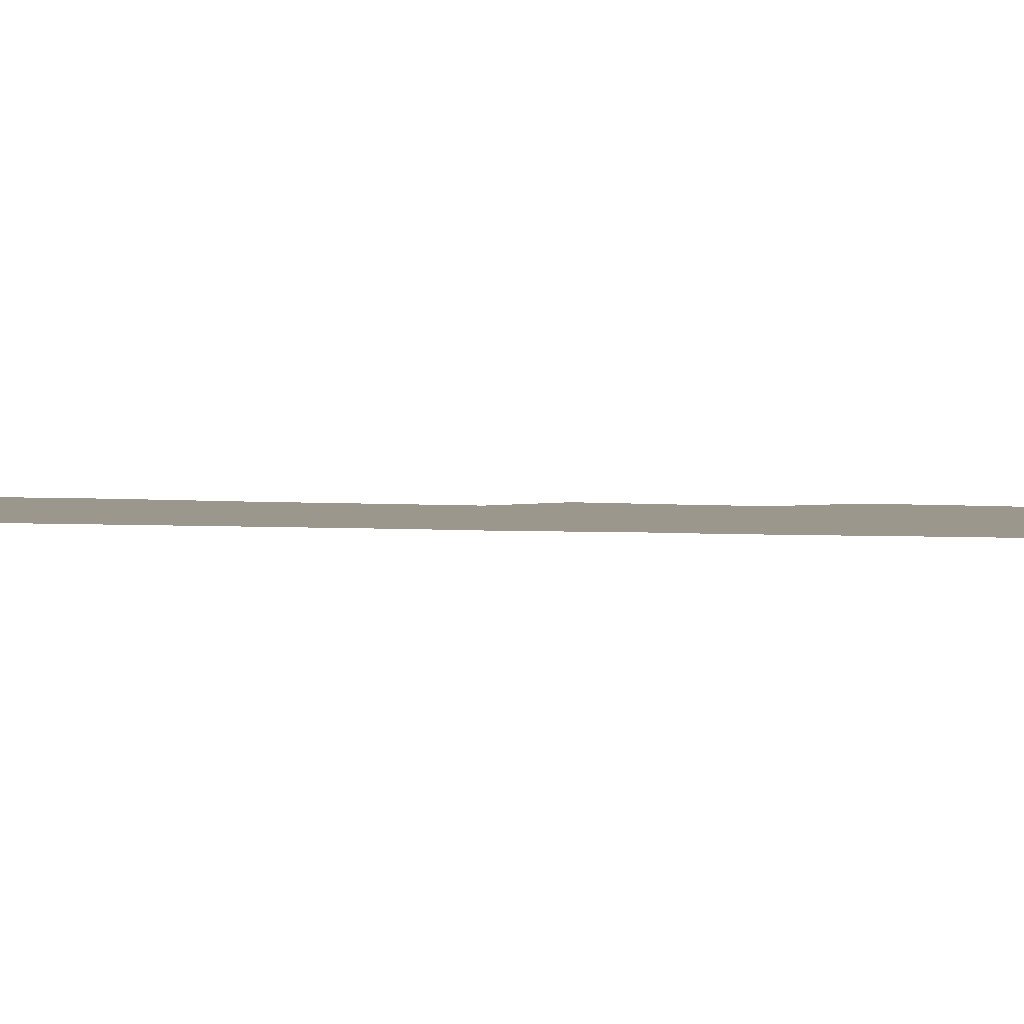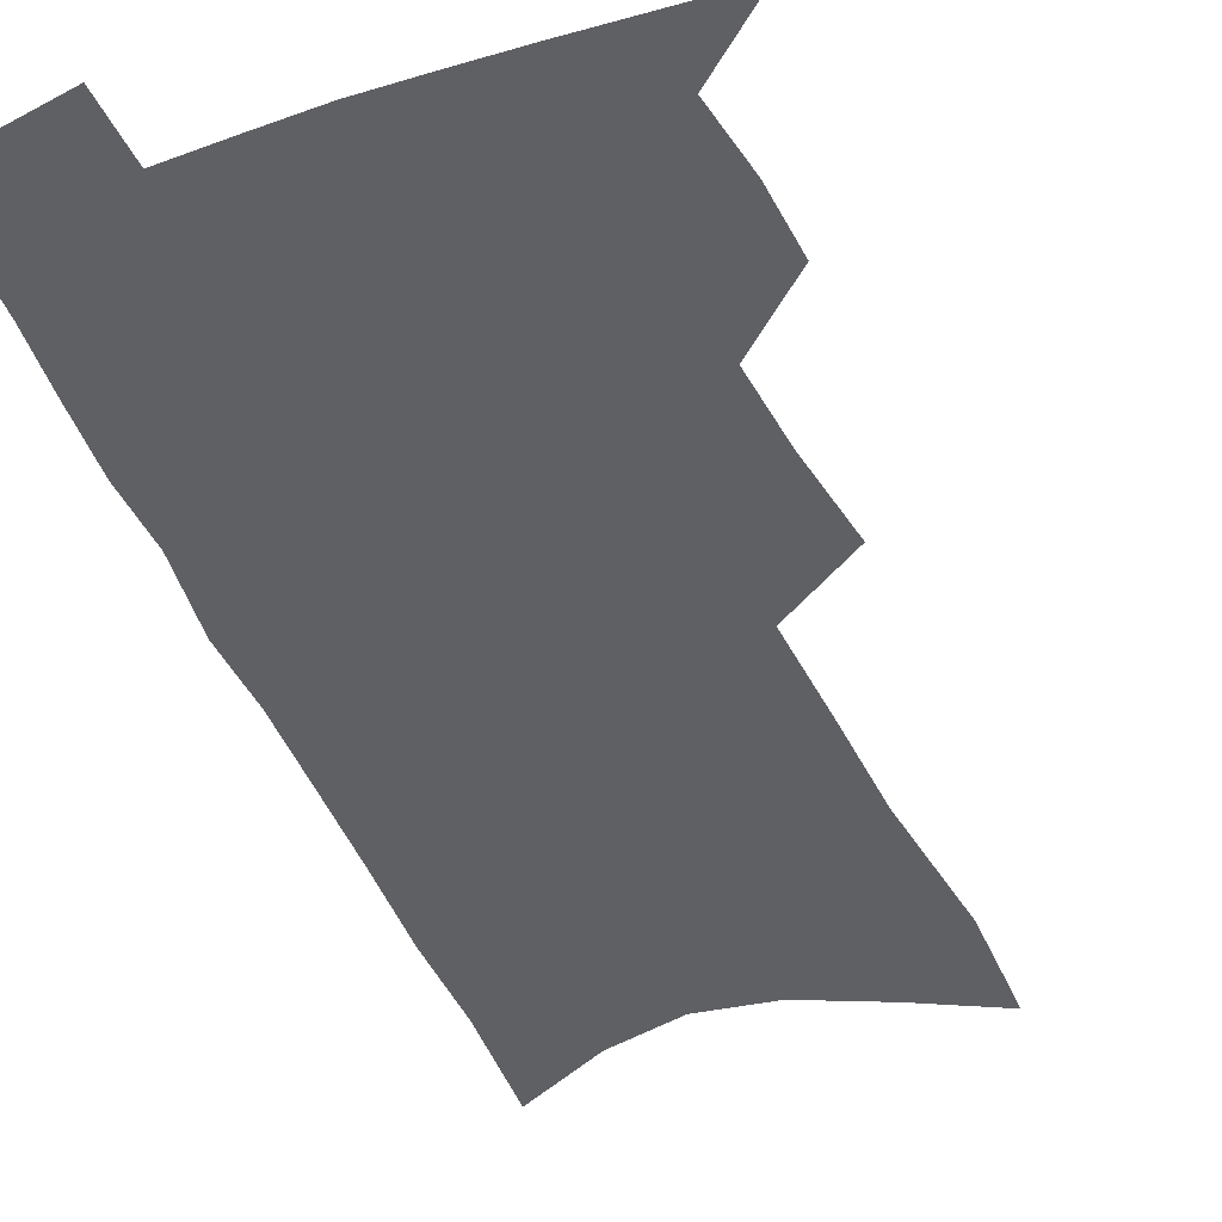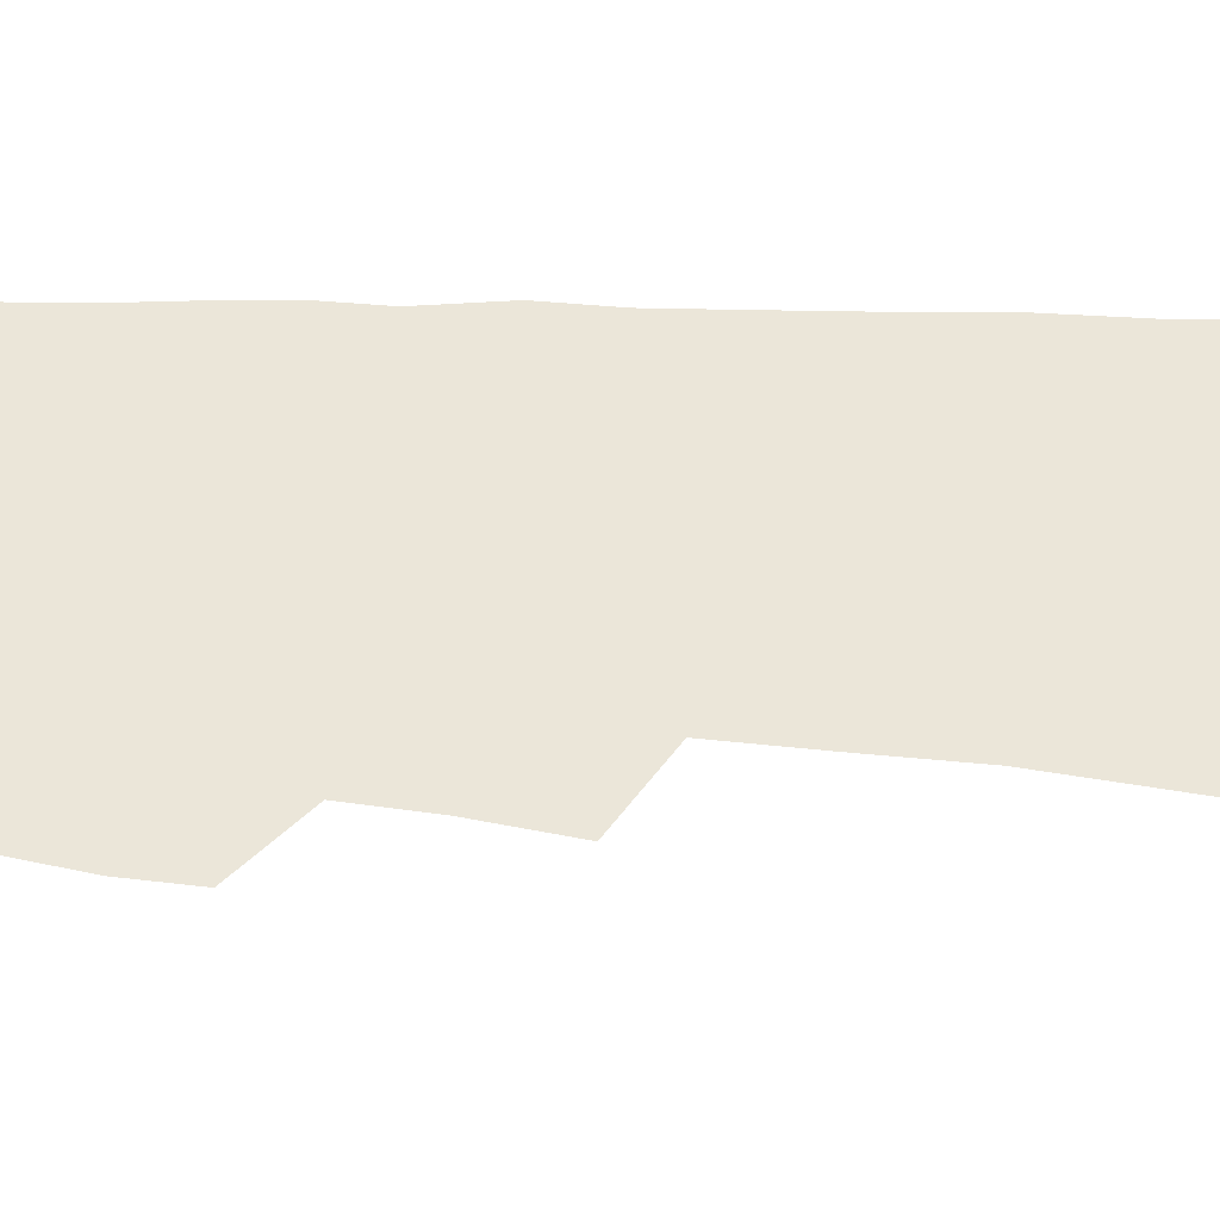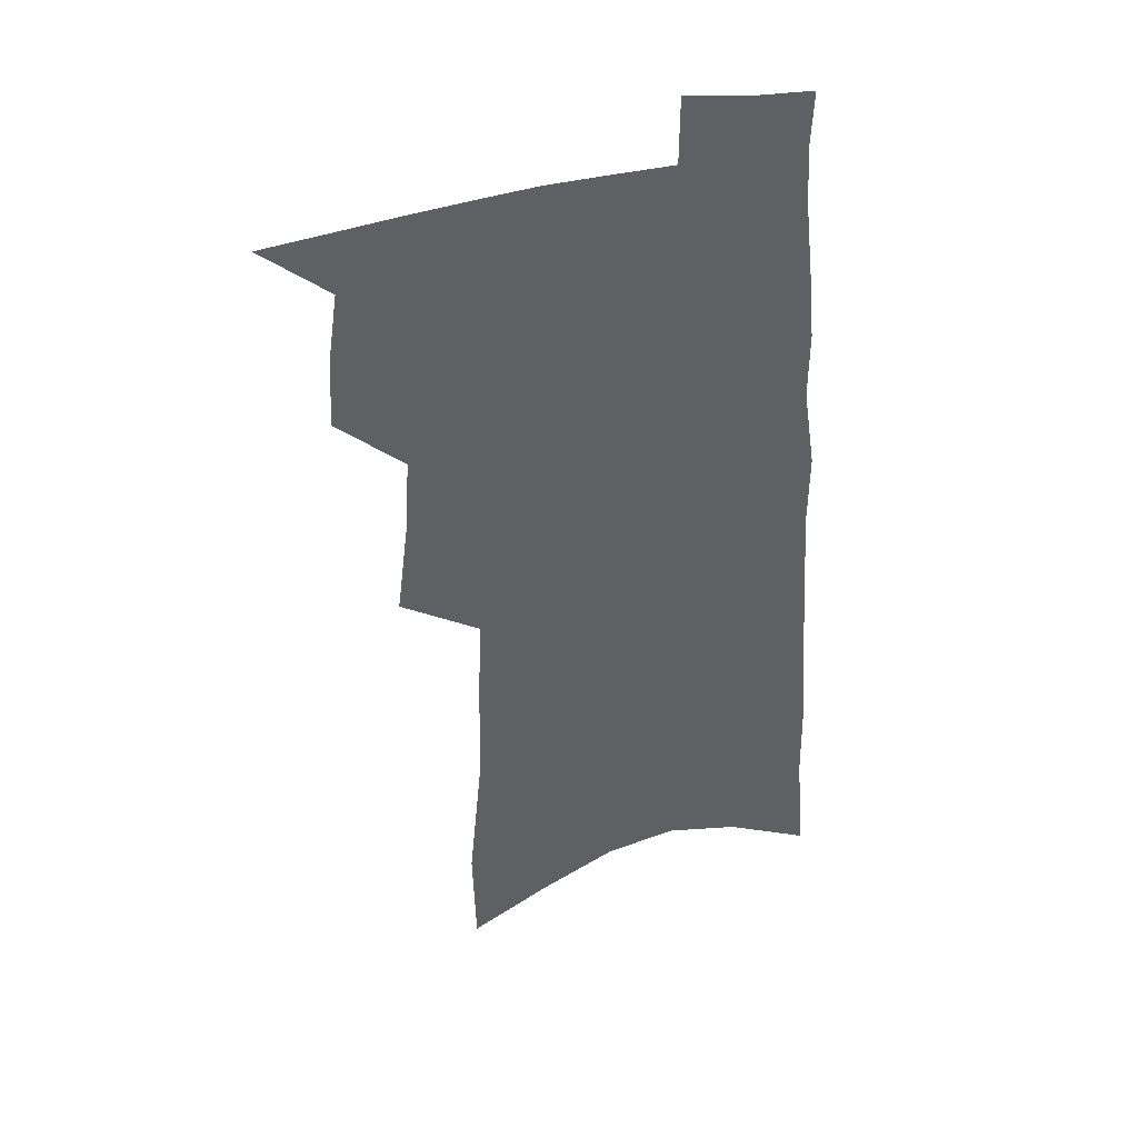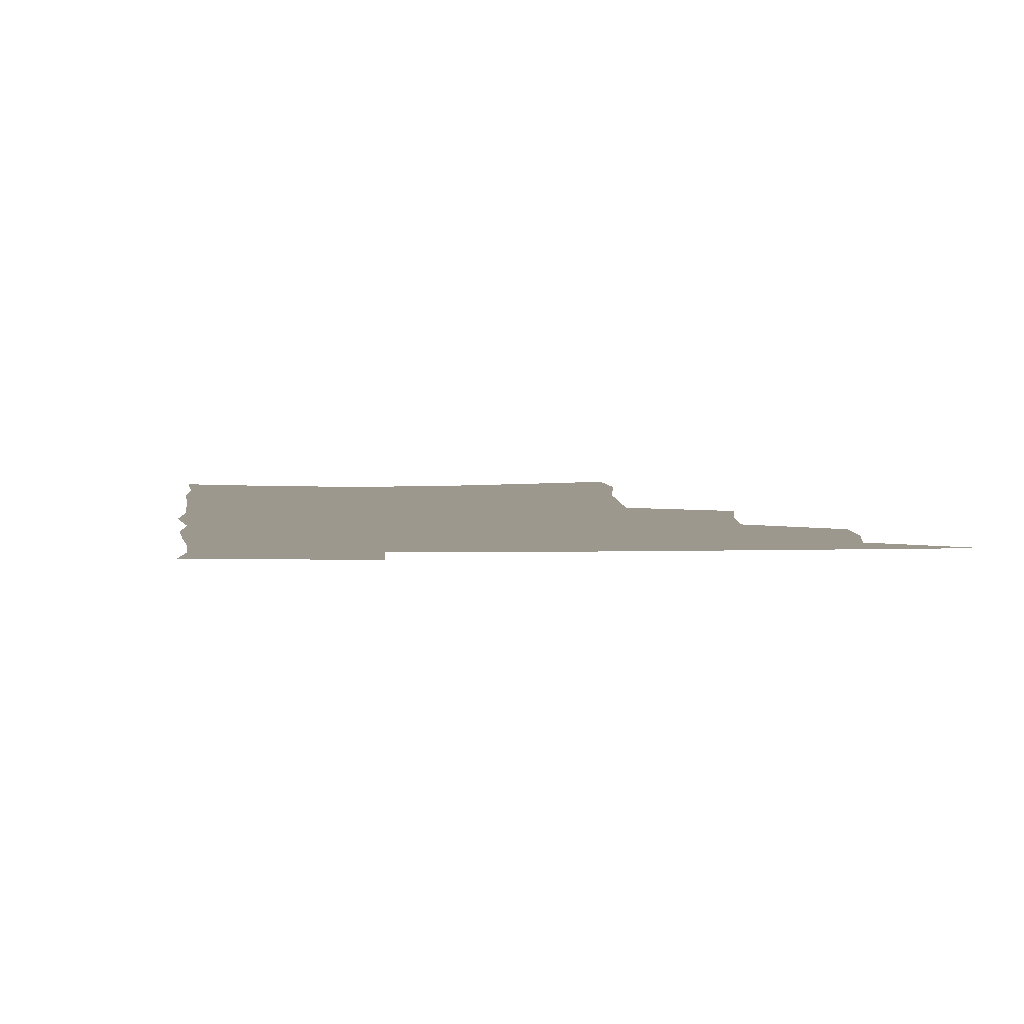
<metadata>
{"format":"obj","ext":"obj","renderer":"f3d","projection":"perspective","resolution":1024,"background":"white","views":[{"elev":2.8,"azim":108.5,"up":"+Z"},{"elev":-43.6,"azim":-156.6,"up":"+Z"},{"elev":56.2,"azim":-85.5,"up":"+Z"},{"elev":40.8,"azim":-16.6,"up":"+Y"},{"elev":3.2,"azim":177.3,"up":"+Z"}]}
</metadata>
<code>
v 507 493.3 0
v 528.2 417.9 0
v 529.3 444.4 0
v 533.2 471.5 0
v 533.1 495.5 0
v 547.9 328.3 0
v 552.3 364.2 0
v 554.3 394.8 0
v 556.2 423.1 0
v 559.9 450.9 0
v 559.5 474.5 0
v 557.5 497.7 0
v 572.9 134.2 0
v 571.7 177 0
v 576.8 231.3 0
v 577.6 271.7 0
v 578.7 309 0
v 580.8 343.9 0
v 581.1 373.2 0
v 582.2 401.9 0
v 584.1 429.4 0
v 584.4 453.5 0
v 583.2 476.3 0
v 581.5 499.5 0
v 603 150.6 0
v 607.1 209.7 0
v 604.7 242.4 0
v 605.5 282.6 0
v 605.7 317.2 0
v 605.9 348.6 0
v 605.9 376.9 0
v 606.4 404.5 0
v 607.5 431.6 0
v 607.6 455 0
v 606.9 477.5 0
v 605.1 501 0
v 632.8 164.8 0
v 632.9 214.9 0
v 631.8 252.2 0
v 631 287.5 0
v 630.4 320.5 0
v 630.1 351 0
v 630 381 0
v 629.9 407.2 0
v 629.9 432 0
v 630 455.9 0
v 629.9 478.1 0
v 629.3 501 0
v 660.6 169.5 0
v 658.9 213.4 0
v 658 248.5 0
v 655.9 286.9 0
v 654.6 320.4 0
v 654.1 349.7 0
v 653.2 379.7 0
v 652.7 406.4 0
v 652.5 431.3 0
v 652.2 455.4 0
v 652.5 478.1 0
v 652.9 500.8 0
v 653.1 526.9 0
v 689.4 163 0
v 686.4 206.7 0
v 684.8 243.9 0
v 682.7 280.2 0
v 680.8 314 0
v 679 345.7 0
v 678.6 374.1 0
v 678.5 401 0
v 676.9 428.1 0
v 675.8 453.3 0
v 675.6 477.2 0
v 675.8 500.4 0
v 678 522.9 0
v 722.2 147.1 0
v 718.5 191.3 0
v 717.9 227.5 0
v 715.2 265 0
v 713.1 299.7 0
v 711.2 332.3 0
v 711.6 361.2 0
v 706.9 393.7 0
v 707.1 420 0
v 704.6 447.2 0
v 701.8 473.7 0
v 700.1 498.5 0
v 701.2 521.2 0
f 4 5 1
f 8 9 2
f 2 9 3
f 9 10 3
f 3 10 4
f 10 11 4
f 4 11 5
f 11 12 5
f 17 18 6
f 6 18 7
f 18 19 7
f 7 19 8
f 19 20 8
f 8 20 9
f 20 21 9
f 9 21 10
f 21 22 10
f 10 22 11
f 22 23 11
f 11 23 12
f 23 24 12
f 13 25 14
f 25 26 14
f 14 26 15
f 26 27 15
f 15 27 16
f 27 28 16
f 16 28 17
f 28 29 17
f 17 29 18
f 29 30 18
f 18 30 19
f 30 31 19
f 19 31 20
f 31 32 20
f 20 32 21
f 32 33 21
f 21 33 22
f 33 34 22
f 22 34 23
f 34 35 23
f 23 35 24
f 35 36 24
f 25 37 26
f 37 38 26
f 26 38 27
f 38 39 27
f 27 39 28
f 39 40 28
f 28 40 29
f 40 41 29
f 29 41 30
f 41 42 30
f 30 42 31
f 42 43 31
f 31 43 32
f 43 44 32
f 32 44 33
f 44 45 33
f 33 45 34
f 45 46 34
f 34 46 35
f 46 47 35
f 35 47 36
f 47 48 36
f 37 49 38
f 49 50 38
f 38 50 39
f 50 51 39
f 39 51 40
f 51 52 40
f 40 52 41
f 52 53 41
f 41 53 42
f 53 54 42
f 42 54 43
f 54 55 43
f 43 55 44
f 55 56 44
f 44 56 45
f 56 57 45
f 45 57 46
f 57 58 46
f 46 58 47
f 58 59 47
f 47 59 48
f 59 60 48
f 49 62 50
f 62 63 50
f 50 63 51
f 63 64 51
f 51 64 52
f 64 65 52
f 52 65 53
f 65 66 53
f 53 66 54
f 66 67 54
f 54 67 55
f 67 68 55
f 55 68 56
f 68 69 56
f 56 69 57
f 69 70 57
f 57 70 58
f 70 71 58
f 58 71 59
f 71 72 59
f 59 72 60
f 72 73 60
f 60 73 61
f 73 74 61
f 62 75 63
f 75 76 63
f 63 76 64
f 76 77 64
f 64 77 65
f 77 78 65
f 65 78 66
f 78 79 66
f 66 79 67
f 79 80 67
f 67 80 68
f 80 81 68
f 68 81 69
f 81 82 69
f 69 82 70
f 82 83 70
f 70 83 71
f 83 84 71
f 71 84 72
f 84 85 72
f 72 85 73
f 85 86 73
f 73 86 74
f 86 87 74

</code>
